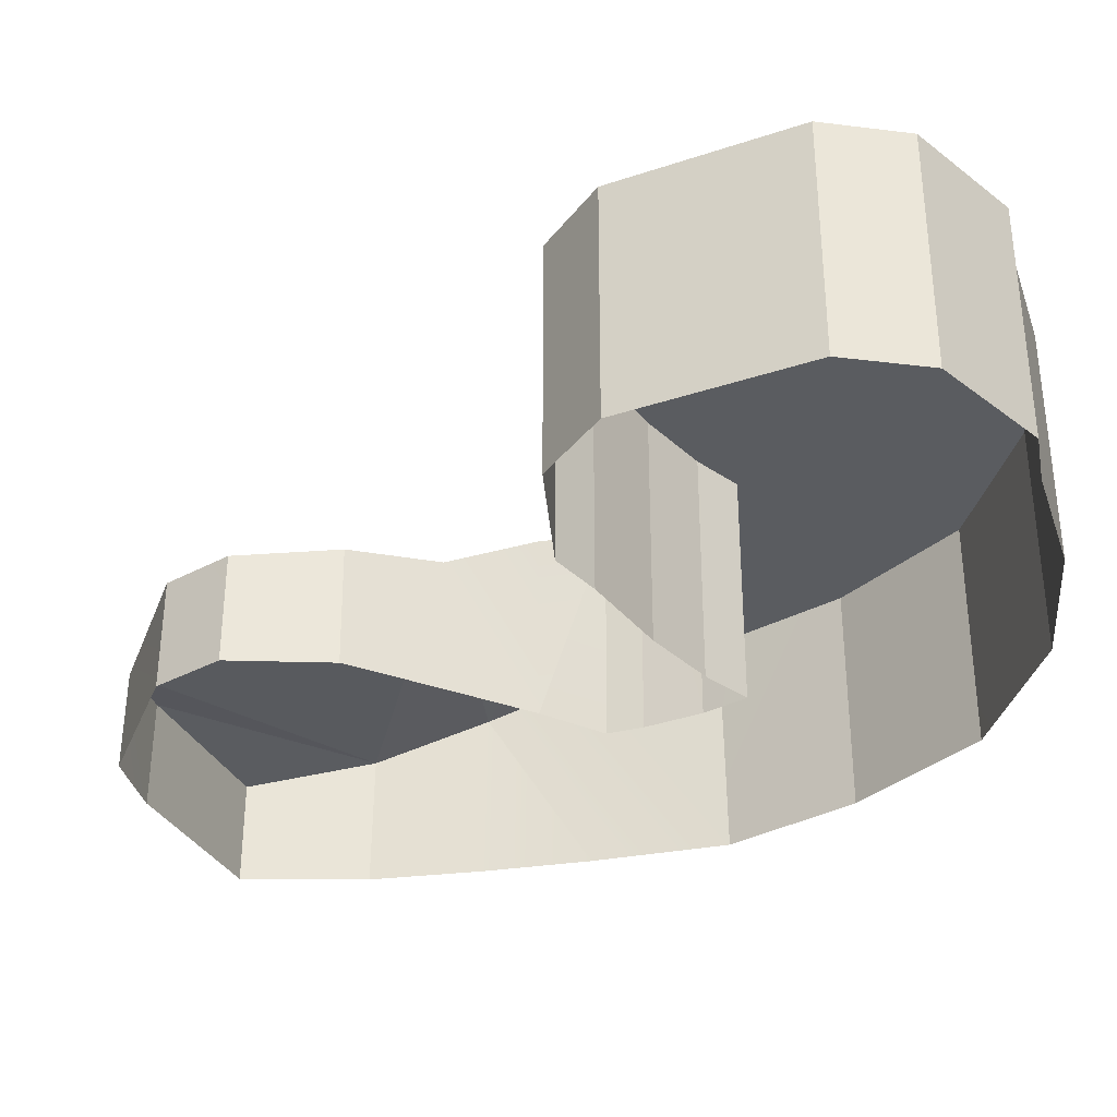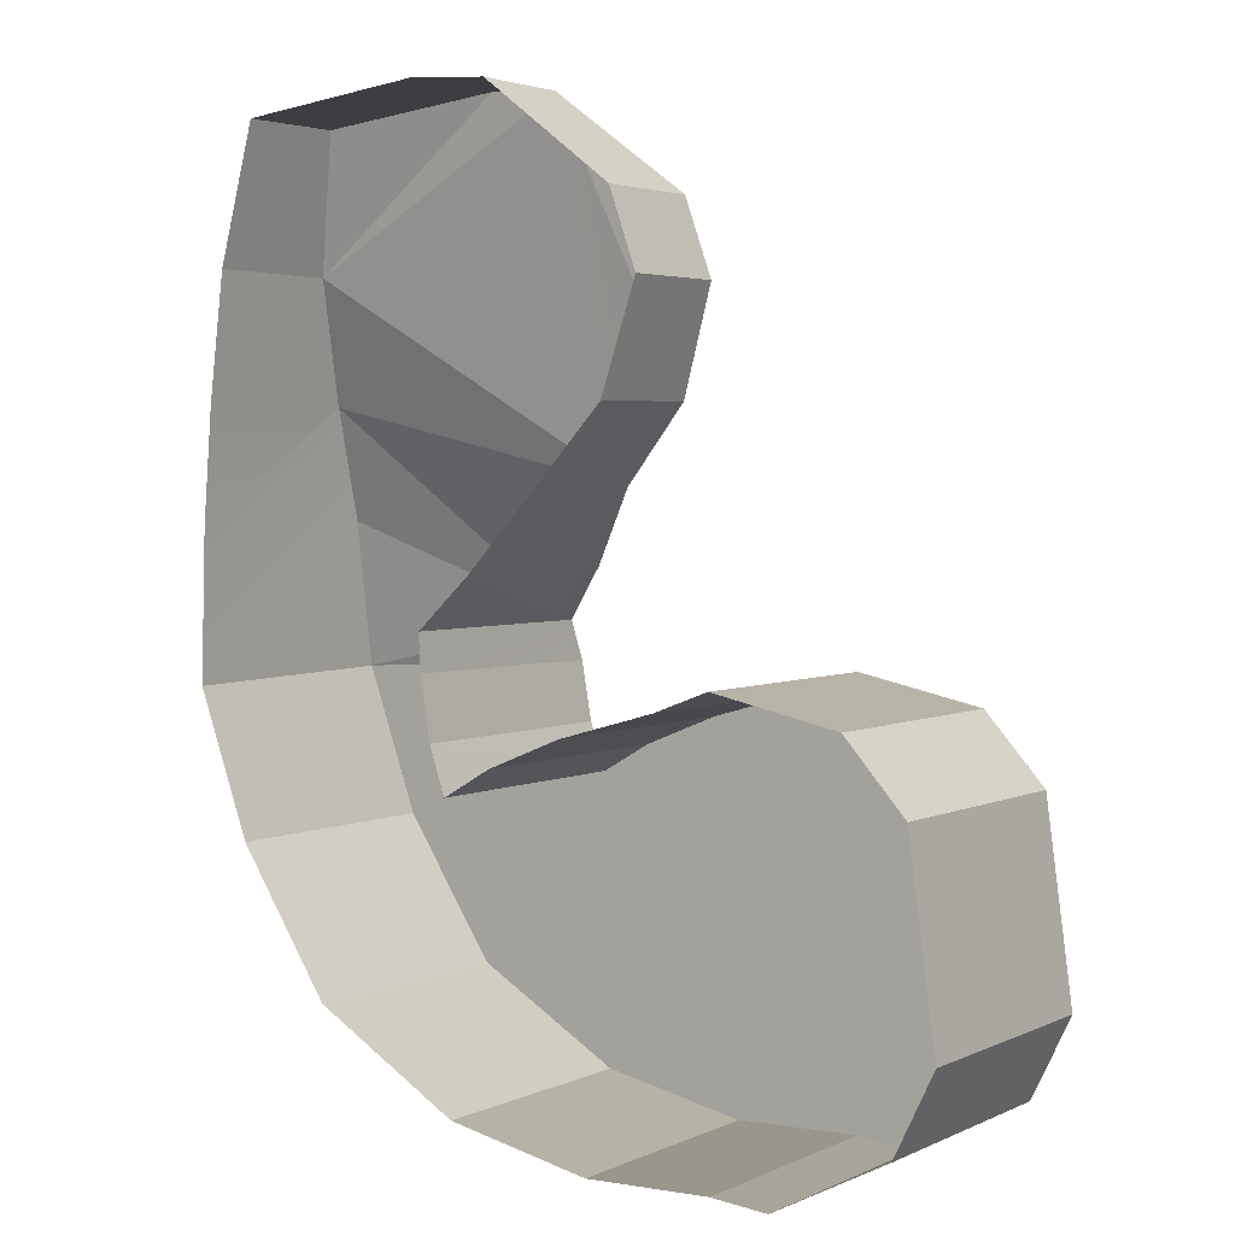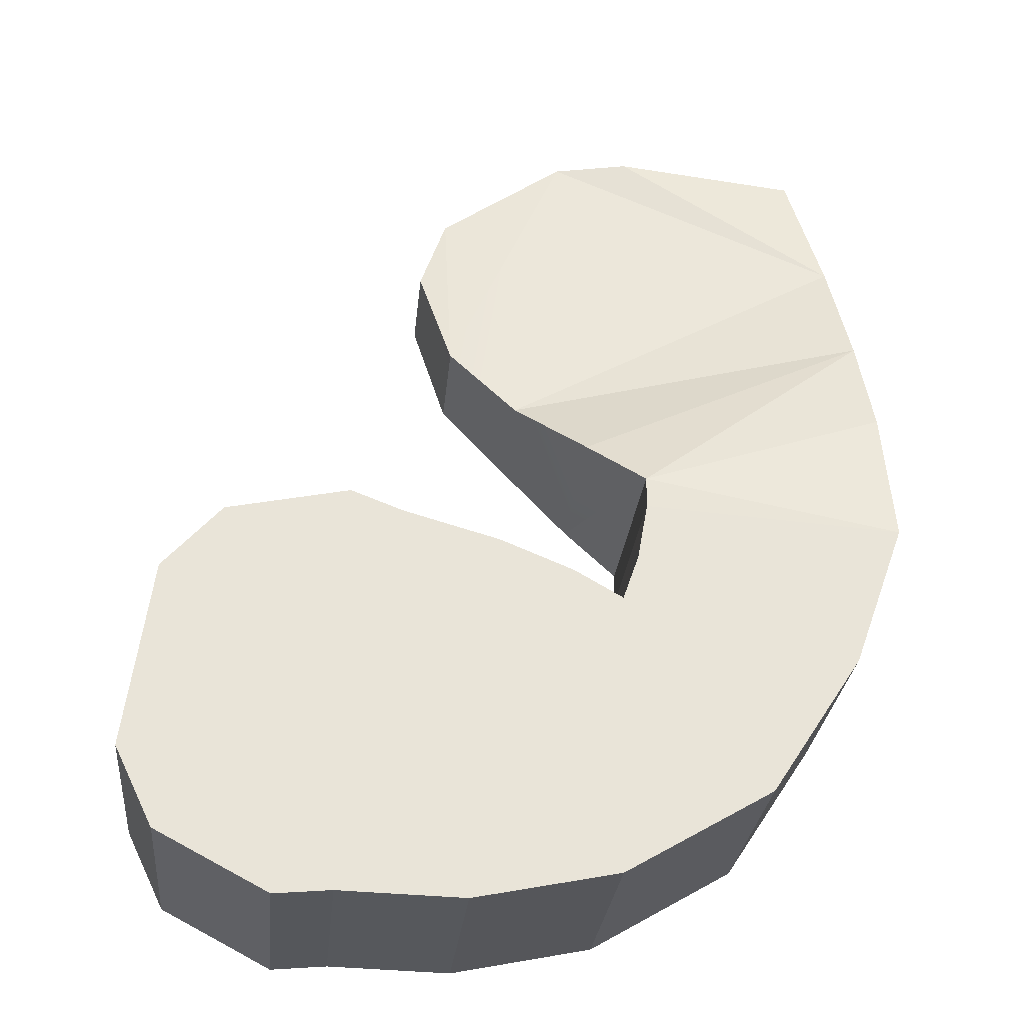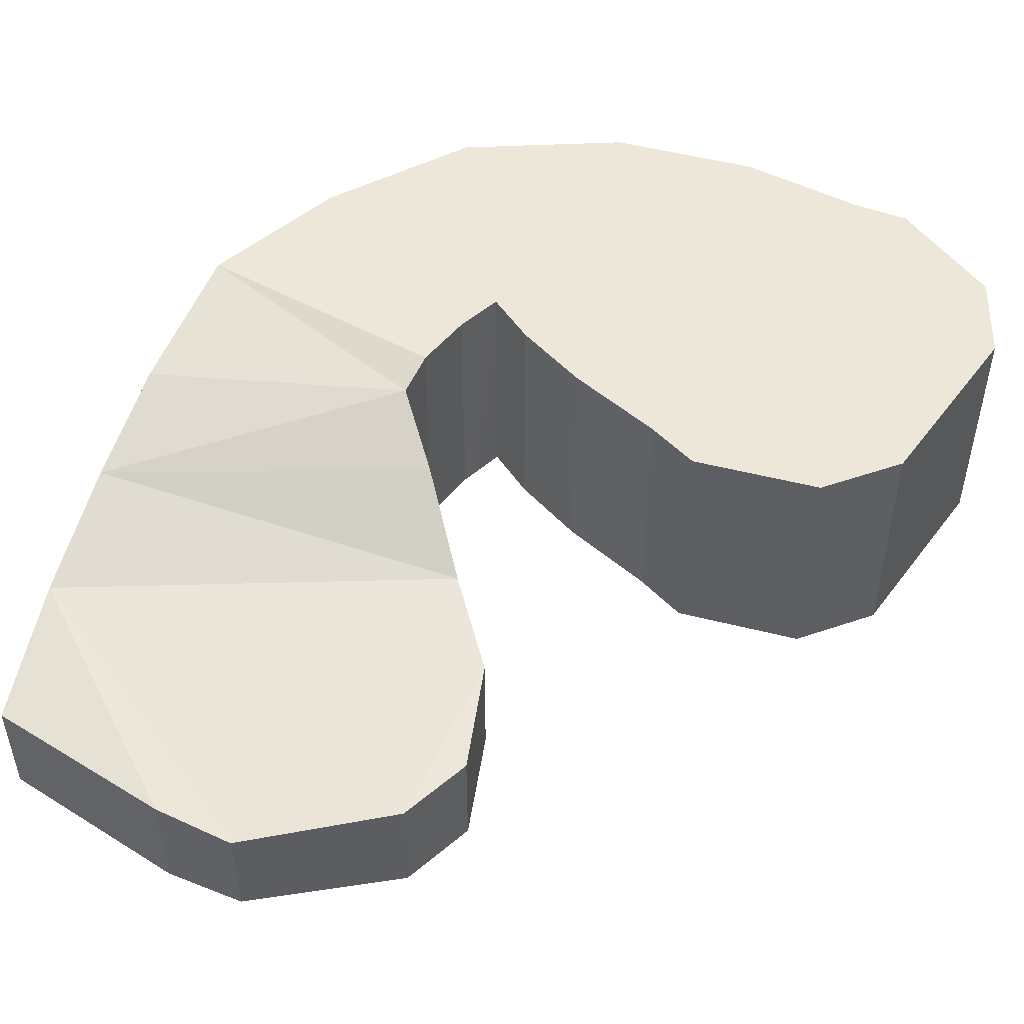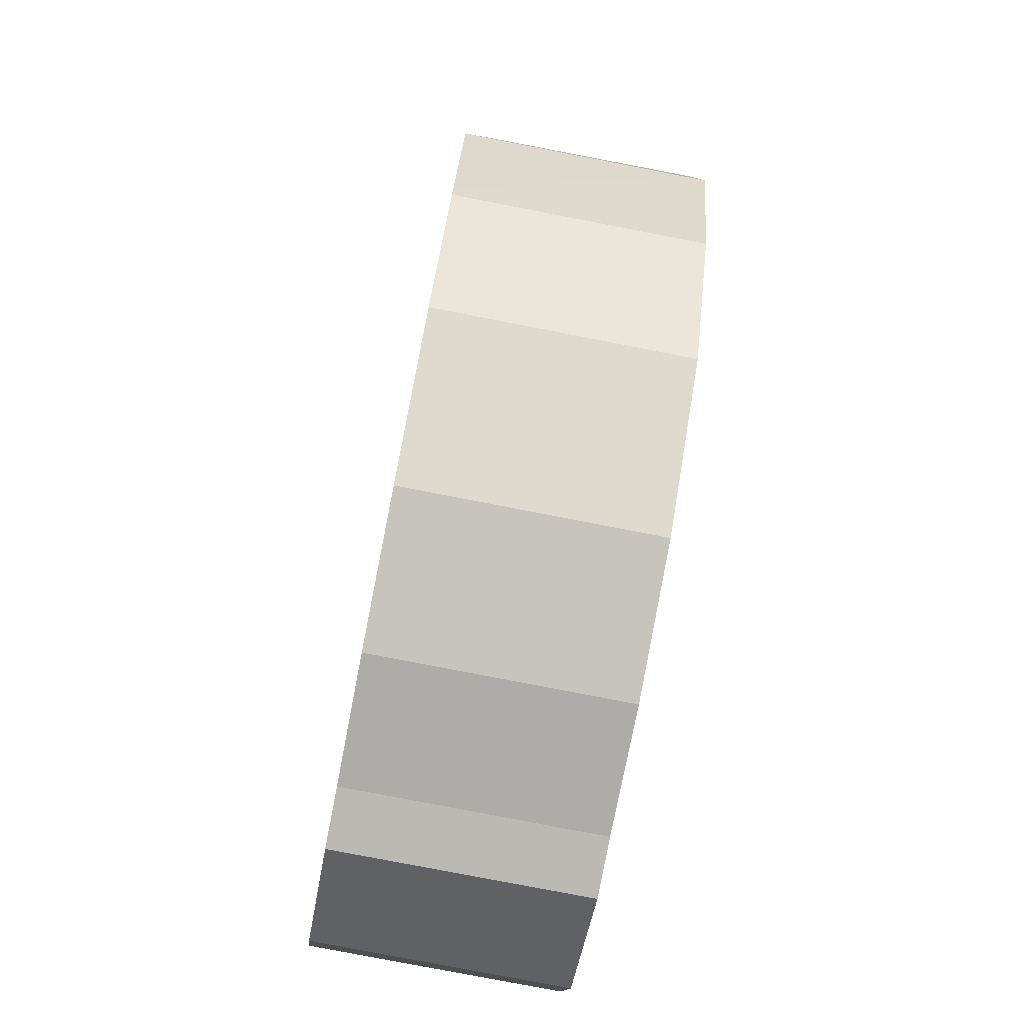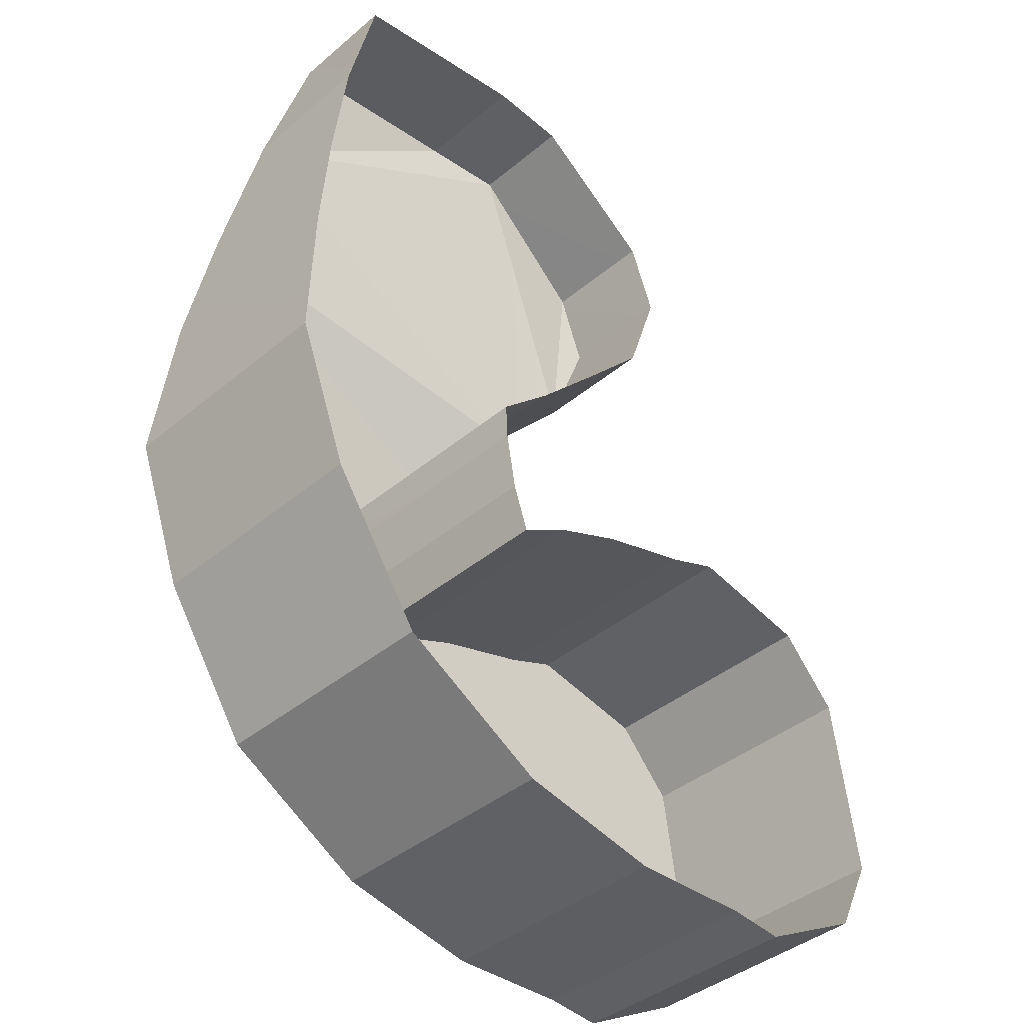
<metadata>
{"format":"obj","ext":"obj","renderer":"f3d","projection":"perspective","resolution":1024,"background":"white","views":[{"elev":-33.7,"azim":-73.6,"up":"+Z"},{"elev":3.5,"azim":-145.3,"up":"+Y"},{"elev":-27.8,"azim":-5.6,"up":"+Y"},{"elev":50.1,"azim":-152.6,"up":"+Z"},{"elev":-78.3,"azim":79.0,"up":"+Y"},{"elev":-40.2,"azim":135.9,"up":"+Y"}]}
</metadata>
<code>
g Ramp C
v 0.2758 0.6147 0.01848
v 0.2994 0.5927 0.1162
v 0.299 0.5932 0.01848
v 0.2758 0.6147 0.01848
v 0.2756 0.6155 0.1014
v 0.246 0.6464 0.07785
v 0.2462 0.6459 0.01848
v 0.2165 0.678 0.07121
v 0.2168 0.6775 0.01848
v 0.4081 0.5676 0.01848
v 0.408 0.569 0.1219
v 0.4058 0.6305 0.1104
v 0.4061 0.63 0.01848
v 0.4023 0.6776 0.09487
v 0.4023 0.6776 0.09487
v 0.4022 0.6783 0.01848
v 0.3958 0.7296 0.07785
v 0.3956 0.7301 0.01848
v 0.09914 0.4243 0.01848
v 0.08269 0.4581 0.01848
v 0.08269 0.4581 0.1219
v 0.09914 0.4243 0.1219
v 0.3817 0.787 0.02013
v 0.3817 0.787 0.0669
v 0.3013 0.7961 0.0669
v 0.3013 0.7962 0.01848
v 0.3013 0.7962 0.01848
v 0.3013 0.7961 0.0669
v 0.2684 0.7936 0.06259
v 0.2681 0.7938 0.01848
v 0.08269 0.4581 0.01848
v 0.09397 0.5383 0.01848
v 0.09397 0.5383 0.1219
v 0.08269 0.4581 0.1219
v 0.4081 0.5676 0.01848
v 0.3861 0.5077 0.01848
v 0.3859 0.5077 0.1219
v 0.408 0.569 0.1219
v 0.2983 0.5776 0.01848
v 0.299 0.5932 0.01848
v 0.2994 0.5927 0.1162
v 0.2984 0.5762 0.1219
v 0.2352 0.557 0.01848
v 0.2667 0.5442 0.01848
v 0.2667 0.5442 0.1218
v 0.2352 0.557 0.1219
v 0.1944 0.5686 0.01848
v 0.2352 0.557 0.01848
v 0.2352 0.557 0.1219
v 0.1944 0.5686 0.1219
v 0.294 0.5518 0.01848
v 0.2983 0.5776 0.01848
v 0.2984 0.5762 0.1219
v 0.2941 0.5518 0.1219
v 0.2132 0.7528 0.01848
v 0.2681 0.7938 0.01848
v 0.2684 0.7936 0.06259
v 0.2133 0.7527 0.0669
v 0.2237 0.3998 0.01848
v 0.2237 0.3998 0.122
v 0.2847 0.4121 0.1219
v 0.2847 0.4121 0.01848
v 0.2873 0.5322 0.01848
v 0.2873 0.5322 0.1219
v 0.2667 0.5442 0.1218
v 0.2667 0.5442 0.01848
v 0.3956 0.7301 0.01848
v 0.3958 0.7296 0.07785
v 0.3817 0.787 0.0669
v 0.3817 0.787 0.02013
v 0.347 0.4485 0.01848
v 0.347 0.4485 0.1219
v 0.3859 0.5077 0.1219
v 0.3861 0.5077 0.01848
v 0.2847 0.4121 0.01848
v 0.2847 0.4121 0.1219
v 0.347 0.4485 0.1219
v 0.347 0.4485 0.01848
v 0.1191 0.5663 0.01848
v 0.1718 0.5773 0.01848
v 0.1718 0.5773 0.1219
v 0.1191 0.5663 0.1219
v 0.2237 0.3998 0.01848
v 0.1709 0.4013 0.01848
v 0.1709 0.4013 0.1219
v 0.2237 0.3998 0.122
v 0.1709 0.4013 0.01848
v 0.1468 0.3992 0.01848
v 0.1468 0.3992 0.1219
v 0.1709 0.4013 0.1219
v 0.1468 0.3992 0.01848
v 0.09914 0.4243 0.01848
v 0.09914 0.4243 0.1219
v 0.1468 0.3992 0.1219
v 0.2168 0.6775 0.01848
v 0.202 0.7214 0.01848
v 0.2019 0.7214 0.0669
v 0.2165 0.678 0.07121
v 0.09397 0.5383 0.01848
v 0.1191 0.5663 0.01848
v 0.1191 0.5663 0.1219
v 0.09397 0.5383 0.1219
v 0.202 0.7214 0.01848
v 0.2132 0.7528 0.01848
v 0.2133 0.7527 0.0669
v 0.2019 0.7214 0.0669
v 0.1718 0.5773 0.01848
v 0.1944 0.5686 0.01848
v 0.1944 0.5686 0.1219
v 0.1718 0.5773 0.1219
v 0.294 0.5518 0.01848
v 0.2941 0.5518 0.1219
v 0.2873 0.5322 0.1219
v 0.2873 0.5322 0.01848
v 0.3013 0.7961 0.0669
v 0.3958 0.7296 0.07785
v 0.2684 0.7936 0.06259
v 0.2684 0.7936 0.06259
v 0.2165 0.678 0.07121
v 0.2133 0.7527 0.0669
v 0.2133 0.7527 0.0669
v 0.2165 0.678 0.07121
v 0.2019 0.7214 0.0669
v 0.2984 0.5762 0.1219
v 0.408 0.569 0.1219
v 0.3859 0.5077 0.1219
v 0.2873 0.5322 0.1219
v 0.2941 0.5518 0.1219
v 0.2984 0.5762 0.1219
v 0.3859 0.5077 0.1219
v 0.347 0.4485 0.1219
v 0.2847 0.4121 0.1219
v 0.2237 0.3998 0.122
v 0.2667 0.5442 0.1218
v 0.2352 0.557 0.1219
v 0.1709 0.4013 0.1219
v 0.1944 0.5686 0.1219
v 0.08269 0.4581 0.1219
v 0.09914 0.4243 0.1219
v 0.1468 0.3992 0.1219
v 0.09397 0.5383 0.1219
v 0.1191 0.5663 0.1219
v 0.1718 0.5773 0.1219
v 0.3958 0.7296 0.07785
v 0.3013 0.7961 0.0669
v 0.3817 0.787 0.0669
v 0.2994 0.5927 0.1162
v 0.4058 0.6305 0.1104
v 0.408 0.569 0.1219
v 0.4023 0.6776 0.09487
v 0.2756 0.6155 0.1014
v 0.246 0.6464 0.07785
v 0.4023 0.6776 0.09487
v 0.4058 0.6305 0.1104
v 0.2994 0.5927 0.1162
v 0.2994 0.5927 0.1162
v 0.408 0.569 0.1219
v 0.2984 0.5762 0.1219
v 0.4023 0.6776 0.09487
v 0.246 0.6464 0.07785
v 0.3958 0.7296 0.07785
v 0.4023 0.6776 0.09487
v 0.2994 0.5927 0.1162
v 0.2756 0.6155 0.1014
v 0.2684 0.7936 0.06259
v 0.3958 0.7296 0.07785
v 0.246 0.6464 0.07785
v 0.2165 0.678 0.07121
g Ramp C_0
f 3 2 1
f 5 4 2
f 5 6 4
f 6 7 4
f 6 8 7
f 8 9 7
f 12 11 10
f 13 12 10
f 14 12 13
f 16 15 13
f 17 15 16
f 18 17 16
f 21 20 19
f 22 21 19
f 25 24 23
f 26 25 23
f 29 28 27
f 30 29 27
f 33 32 31
f 34 33 31
f 37 36 35
f 38 37 35
f 41 40 39
f 42 41 39
f 45 44 43
f 46 45 43
f 49 48 47
f 50 49 47
f 53 52 51
f 54 53 51
f 57 56 55
f 58 57 55
f 61 60 59
f 62 61 59
f 65 64 63
f 66 65 63
f 69 68 67
f 70 69 67
f 73 72 71
f 74 73 71
f 77 76 75
f 78 77 75
f 81 80 79
f 82 81 79
f 85 84 83
f 86 85 83
f 89 88 87
f 90 89 87
f 93 92 91
f 94 93 91
f 97 96 95
f 98 97 95
f 101 100 99
f 102 101 99
f 105 104 103
f 106 105 103
f 109 108 107
f 110 109 107
f 113 112 111
f 114 113 111
g Ramp C_1
f 117 116 115
f 120 119 118
f 123 122 121
f 126 125 124
f 126 128 127
f 128 130 129
f 131 130 127
f 131 127 132
f 133 132 127
f 134 133 127
f 135 133 134
f 136 133 135
f 137 136 135
f 138 136 137
f 139 136 138
f 140 136 139
f 141 138 137
f 141 137 142
f 142 137 143
f 146 145 144
f 149 148 147
f 152 151 150
f 155 154 153
f 158 157 156
f 161 160 159
f 164 163 162
f 167 166 165
f 168 167 165

</code>
